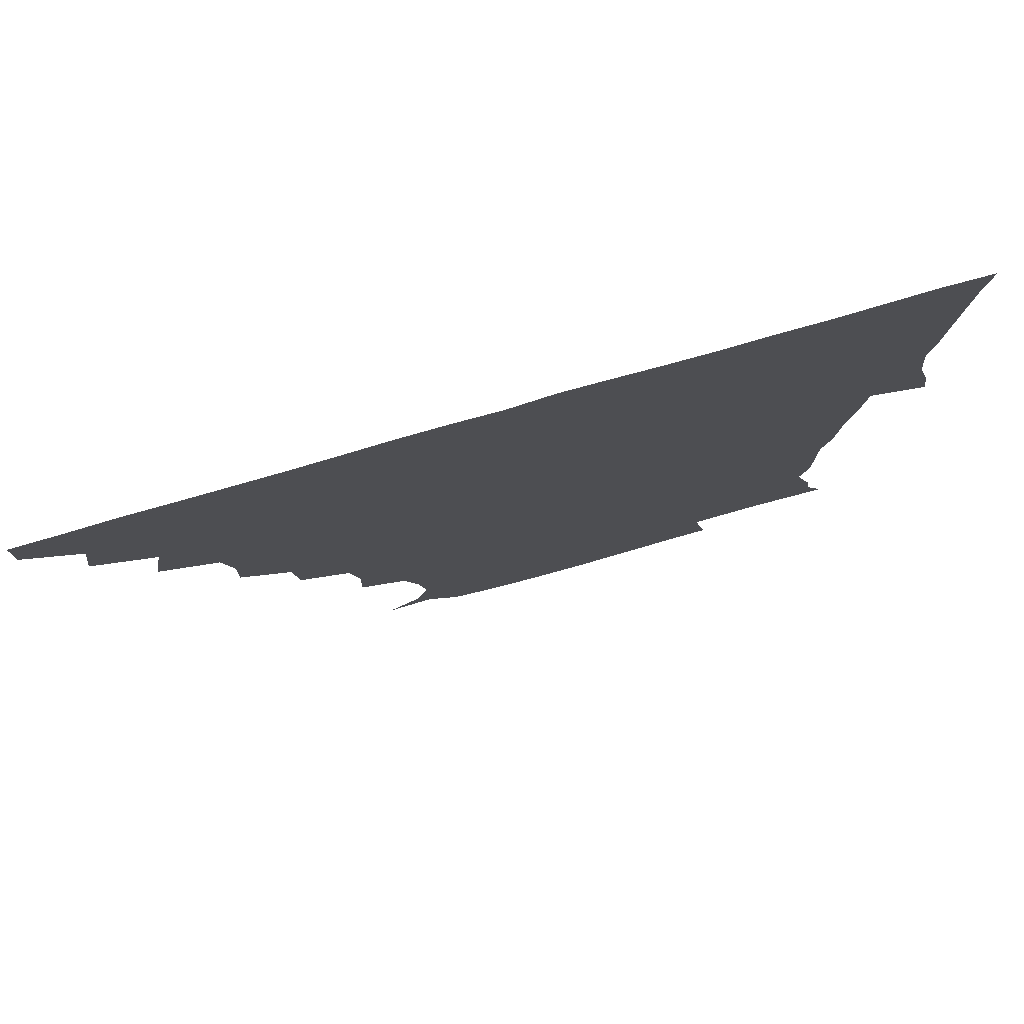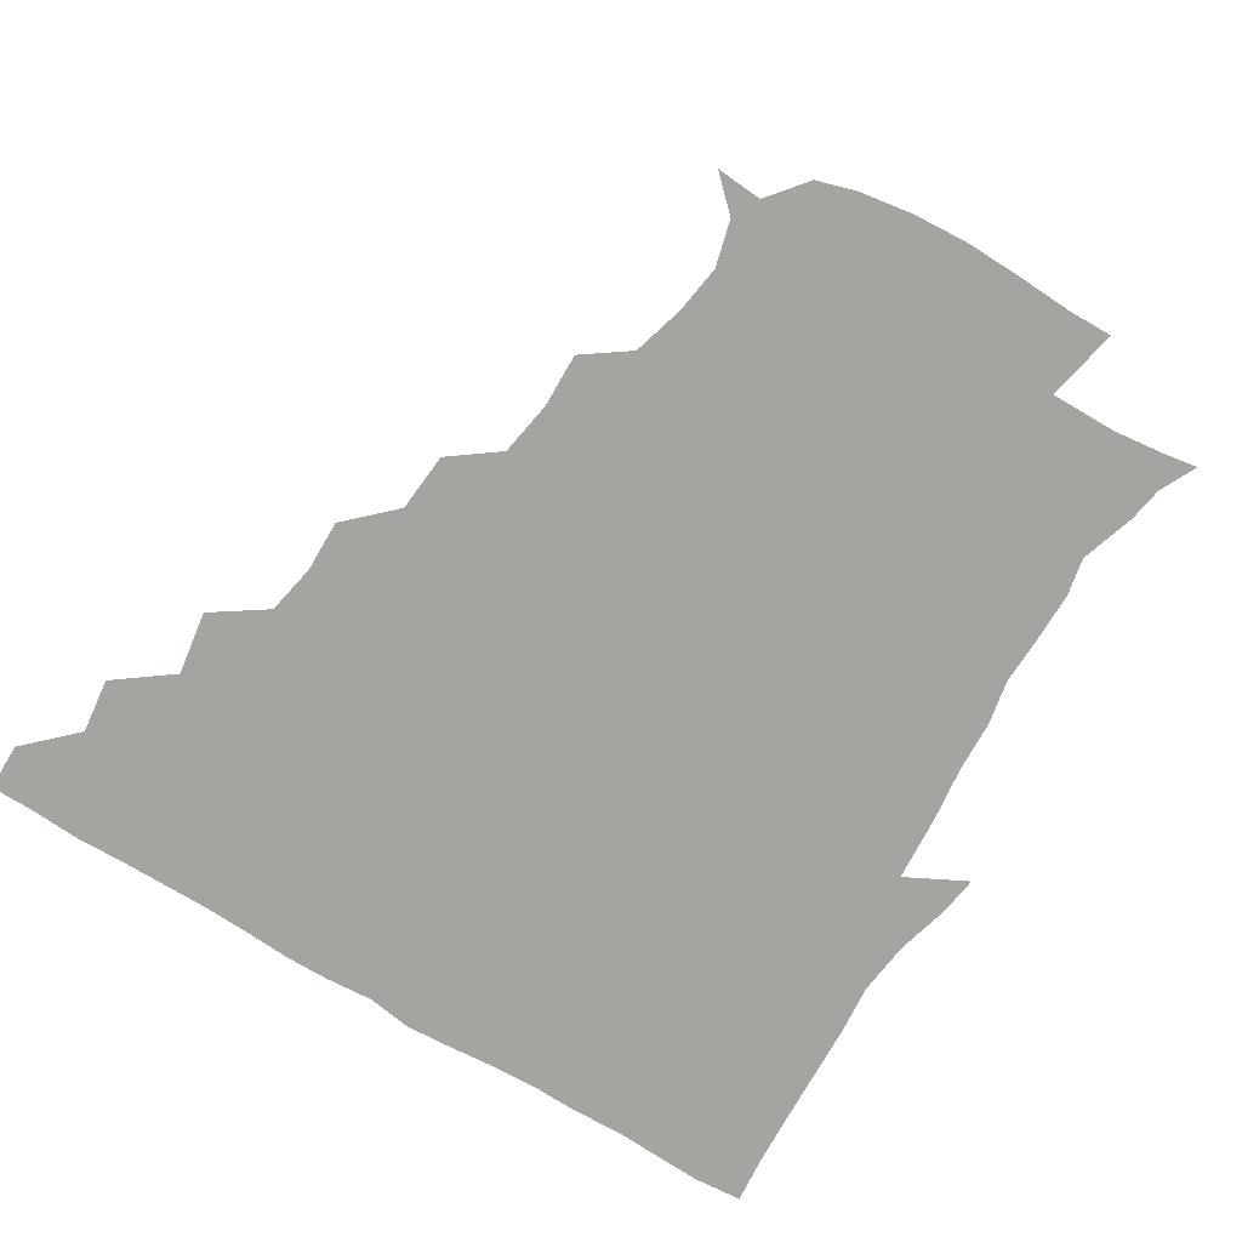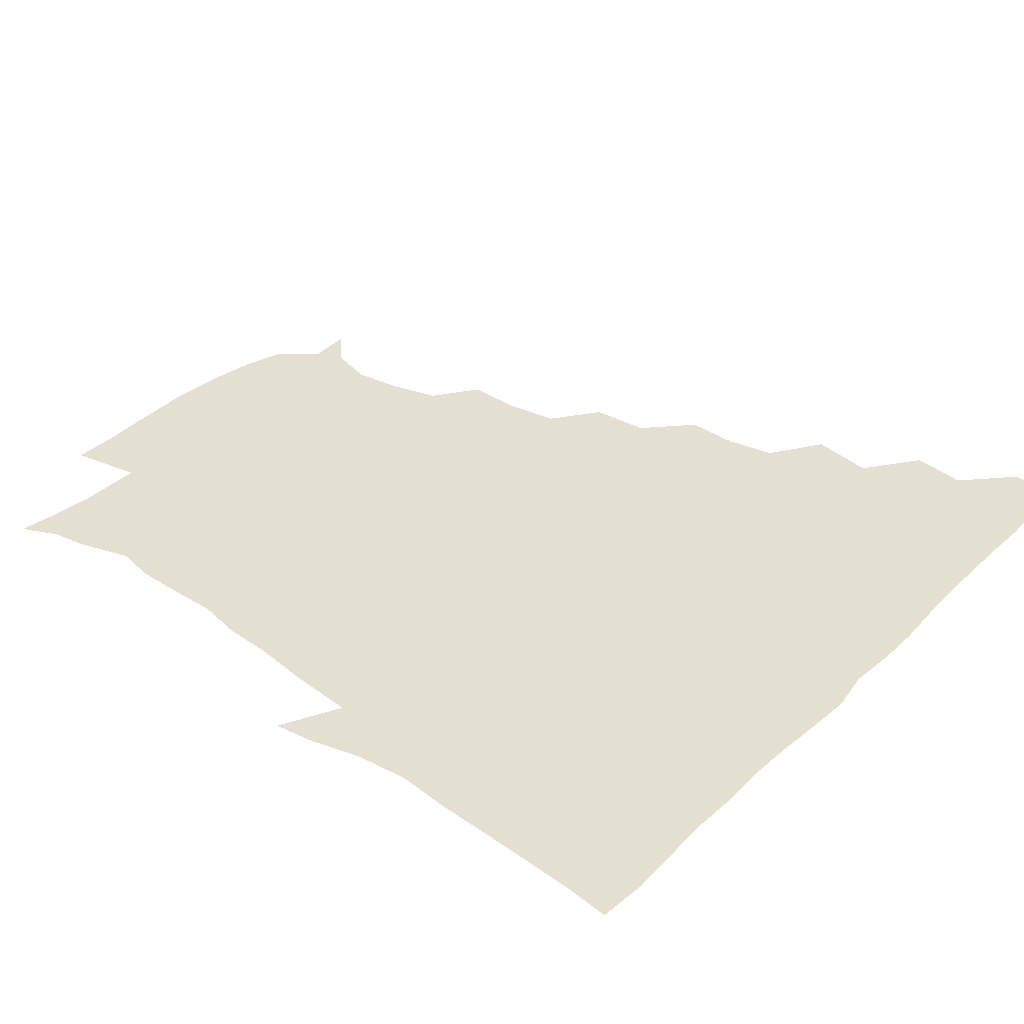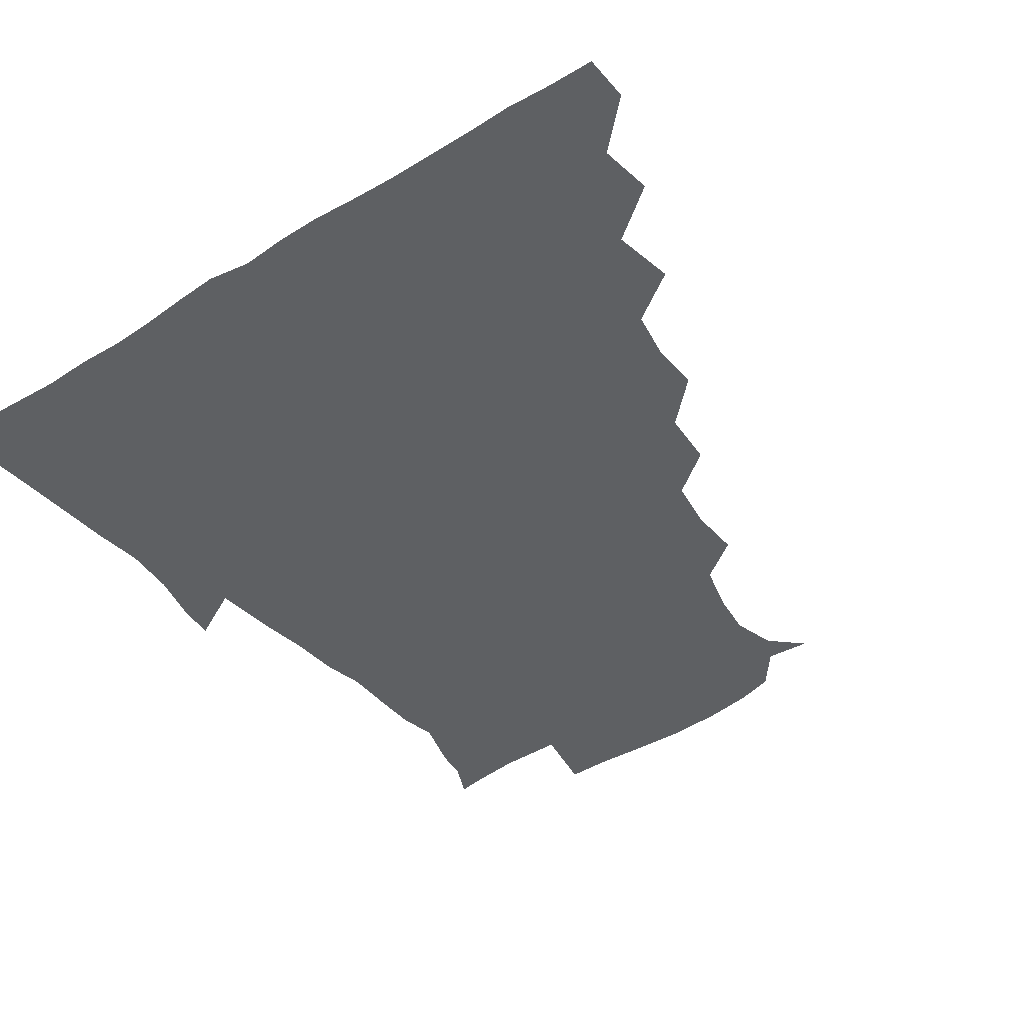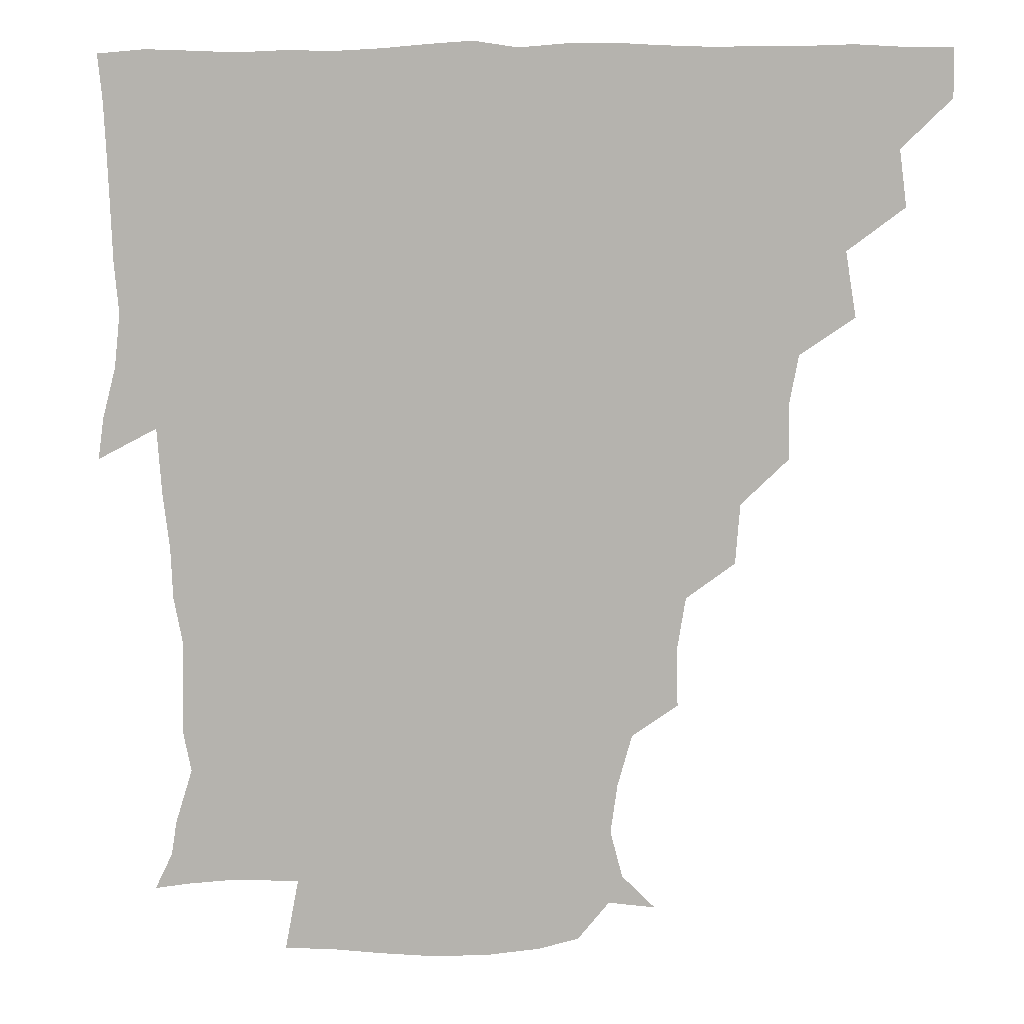
<metadata>
{"format":"obj","ext":"obj","renderer":"f3d","projection":"perspective","resolution":1024,"background":"white","views":[{"elev":79.3,"azim":-16.0,"up":"+Y"},{"elev":-73.2,"azim":-31.5,"up":"+Z"},{"elev":36.7,"azim":129.6,"up":"+Z"},{"elev":-42.2,"azim":-143.7,"up":"+Z"},{"elev":7.9,"azim":-172.6,"up":"+Y"}]}
</metadata>
<code>
v 436 420.3 0
v 436.2 435.6 0
v 449.6 387.1 0
v 451.8 404.8 0
v 452.1 420.7 0
v 451.4 435.9 0
v 464.4 352.9 0
v 467.7 373.4 0
v 468 391.2 0
v 466.9 405.8 0
v 466.6 420.8 0
v 466.3 436.8 0
v 484.4 308.1 0
v 484.8 324.7 0
v 481.7 341 0
v 482.2 359.7 0
v 483.1 376.7 0
v 482.8 391.8 0
v 481.9 406.2 0
v 481.3 421.2 0
v 481.2 436.4 0
v 500.9 274.4 0
v 499.4 293.4 0
v 497.4 310.3 0
v 500.4 333.3 0
v 496.7 345.2 0
v 498.1 362.6 0
v 497.5 377 0
v 497 391.5 0
v 496.8 406.1 0
v 496.7 420.6 0
v 496.2 436.3 0
v 518.8 227.8 0
v 519.3 245.3 0
v 516.4 262.8 0
v 514.5 283 0
v 513.1 298.7 0
v 513.4 317.2 0
v 513.7 334.2 0
v 511.7 346.4 0
v 513.2 363.4 0
v 512.2 377 0
v 511.8 391.5 0
v 511.5 406.1 0
v 511.3 420.9 0
v 511.2 436.3 0
v 525.7 160.4 0
v 536.3 170.4 0
v 540.2 185 0
v 538 200.6 0
v 533.4 217.3 0
v 532.4 238 0
v 530.4 253.1 0
v 529.2 270.2 0
v 528 285.3 0
v 528.3 303.3 0
v 527.6 317.5 0
v 527.3 333.1 0
v 527.3 347.8 0
v 527.4 362.6 0
v 527.1 376.9 0
v 526.3 391.4 0
v 526.5 406 0
v 526.2 420.9 0
v 526.2 436.9 0
v 540.6 161.4 0
v 549.4 177.7 0
v 549.5 194 0
v 547.1 206.9 0
v 545.5 225.2 0
v 545.4 243.3 0
v 543.9 256.8 0
v 542.7 271.2 0
v 542.8 287.8 0
v 542.4 303.8 0
v 542.4 318.6 0
v 542.2 333.3 0
v 542 347.9 0
v 542.8 363.4 0
v 542.2 376.9 0
v 541.7 391.2 0
v 541.6 405.9 0
v 541 421.7 0
v 540.8 437.8 0
v 550.7 148.8 0
v 558 164 0
v 561.7 182.1 0
v 560.1 198 0
v 560.8 212.3 0
v 558.5 229.4 0
v 559 244.2 0
v 557.8 258.3 0
v 557.6 274.2 0
v 557.8 289.7 0
v 557.1 303.1 0
v 556.8 318.8 0
v 557.1 333.4 0
v 556.7 347.3 0
v 557 362.8 0
v 556.7 376.7 0
v 556.5 391.1 0
v 556.9 405.4 0
v 556.5 420.2 0
v 555.3 437.6 0
v 563.5 144.8 0
v 573.6 167.7 0
v 574.8 184.3 0
v 573.2 197.3 0
v 573.1 216.6 0
v 572.7 228.3 0
v 572.9 244 0
v 572.2 258.7 0
v 571.8 274.2 0
v 571.7 289.9 0
v 572.4 304.7 0
v 571.3 316.9 0
v 571.6 333 0
v 571.5 347.4 0
v 571.6 362.3 0
v 571.5 376.6 0
v 571.5 391 0
v 571.6 405.4 0
v 571.3 420.3 0
v 570.5 436.5 0
v 580.4 142.1 0
v 587.2 168.3 0
v 587.7 185.1 0
v 588.7 198.4 0
v 586.2 215.4 0
v 587 227.3 0
v 586.4 245.2 0
v 586.5 260 0
v 586.8 274.6 0
v 586.3 288.9 0
v 586.5 305.2 0
v 586.7 319.2 0
v 586.8 334.2 0
v 586.6 348.1 0
v 586.7 362.4 0
v 586.8 376.8 0
v 586.8 391 0
v 586.5 405.3 0
v 585.8 421 0
v 584.9 438.7 0
v 598.3 140.8 0
v 601 168.4 0
v 601 185.8 0
v 601.7 202.1 0
v 601.6 215.2 0
v 602.1 229.6 0
v 601 245.3 0
v 600.5 259.9 0
v 601.1 274.8 0
v 601 289.8 0
v 601.1 304.9 0
v 601.4 318.4 0
v 601.3 333.4 0
v 601.3 347.3 0
v 601.5 362.5 0
v 601.7 376.9 0
v 601.7 391.2 0
v 601.2 406.1 0
v 600.7 421 0
v 599 437.8 0
v 616.7 141.1 0
v 615.2 168.3 0
v 615.3 185.9 0
v 615.4 199.6 0
v 615.5 215.4 0
v 615.5 231.5 0
v 615.3 246.9 0
v 615.8 259.5 0
v 615.1 275.5 0
v 615.5 289.8 0
v 615.4 304.9 0
v 616.1 319.9 0
v 616 333.6 0
v 616.1 348.3 0
v 616.3 362.7 0
v 616.6 377.3 0
v 616.6 391.4 0
v 616.6 405.7 0
v 615.5 421.2 0
v 614 436.5 0
v 634.4 141.8 0
v 630 166.5 0
v 629 184.2 0
v 629.2 199.2 0
v 629.1 215.9 0
v 629.1 231.6 0
v 629.2 245.2 0
v 630.1 260.5 0
v 629.9 274.4 0
v 630.1 289.3 0
v 630.1 303.6 0
v 630.2 319.9 0
v 630.6 334.3 0
v 630.7 348.1 0
v 630.9 363.2 0
v 631.3 377.5 0
v 631.3 391.6 0
v 631.5 406 0
v 631.2 420.5 0
v 629.7 435.7 0
v 648.6 141.4 0
v 644.2 164.7 0
v 642.8 182.9 0
v 642.5 199.4 0
v 642.4 215.5 0
v 642.4 231.1 0
v 643.3 243.9 0
v 643.3 260.6 0
v 644.3 274.2 0
v 644.6 288.9 0
v 644.9 303.2 0
v 644.2 319.5 0
v 644.4 335 0
v 645.3 348 0
v 645.6 362.2 0
v 645.8 377.7 0
v 646.6 392.4 0
v 646.7 406 0
v 646.5 420.3 0
v 644.5 436.2 0
v 665.6 164.4 0
v 658.5 181.1 0
v 656.6 196.3 0
v 655 213.7 0
v 655.8 228.4 0
v 656.9 242 0
v 657 257.5 0
v 657.8 272.9 0
v 658 288.9 0
v 658.5 304.9 0
v 658.9 319.3 0
v 658.7 334 0
v 659.1 348.9 0
v 659.7 363 0
v 660.1 378 0
v 660.7 392.2 0
v 661 406.3 0
v 661.2 420.7 0
v 660.9 435.5 0
v 681.3 162.4 0
v 672.6 179.1 0
v 669.5 194.5 0
v 667.7 209.2 0
v 668.5 224.3 0
v 669 239.2 0
v 670.1 253.3 0
v 670.6 270.2 0
v 671.3 286.5 0
v 672.5 302.6 0
v 673.4 319 0
v 672.5 333.4 0
v 672.2 348.7 0
v 672.7 364.1 0
v 674 377.9 0
v 674.7 392.6 0
v 675.4 406.4 0
v 675.8 420.6 0
v 675.8 436.2 0
v 692.8 160.5 0
v 687 172.3 0
v 685.3 183.4 0
v 679.7 201.1 0
v 682.3 213.2 0
v 682.3 228.3 0
v 682 244.9 0
v 684.8 259.1 0
v 685.6 275.9 0
v 687.8 293.5 0
v 689.4 315 0
v 686.6 330.8 0
v 686.2 344.8 0
v 686.5 360.1 0
v 687.4 376.1 0
v 688.1 392 0
v 689.6 406.2 0
v 690.1 420.4 0
v 690.7 436.7 0
v 709 304.8 0
v 707.2 318.1 0
v 702.9 334.8 0
v 701 352.4 0
v 702.5 368.7 0
v 703.3 386.5 0
v 704.1 404.4 0
v 704.9 420.3 0
v 706.5 435.5 0
f 4 5 1
f 1 5 2
f 5 6 2
f 8 9 3
f 3 9 4
f 9 10 4
f 4 10 5
f 10 11 5
f 5 11 6
f 11 12 6
f 15 16 7
f 7 16 8
f 16 17 8
f 8 17 9
f 17 18 9
f 9 18 10
f 18 19 10
f 10 19 11
f 19 20 11
f 11 20 12
f 20 21 12
f 23 24 13
f 13 24 14
f 24 25 14
f 14 25 15
f 25 26 15
f 15 26 16
f 26 27 16
f 16 27 17
f 27 28 17
f 17 28 18
f 28 29 18
f 18 29 19
f 29 30 19
f 19 30 20
f 30 31 20
f 20 31 21
f 31 32 21
f 35 36 22
f 22 36 23
f 36 37 23
f 23 37 24
f 37 38 24
f 24 38 25
f 38 39 25
f 25 39 26
f 39 40 26
f 26 40 27
f 40 41 27
f 27 41 28
f 41 42 28
f 28 42 29
f 42 43 29
f 29 43 30
f 43 44 30
f 30 44 31
f 44 45 31
f 31 45 32
f 45 46 32
f 51 52 33
f 33 52 34
f 52 53 34
f 34 53 35
f 53 54 35
f 35 54 36
f 54 55 36
f 36 55 37
f 55 56 37
f 37 56 38
f 56 57 38
f 38 57 39
f 57 58 39
f 39 58 40
f 58 59 40
f 40 59 41
f 59 60 41
f 41 60 42
f 60 61 42
f 42 61 43
f 61 62 43
f 43 62 44
f 62 63 44
f 44 63 45
f 63 64 45
f 45 64 46
f 64 65 46
f 47 66 48
f 66 67 48
f 48 67 49
f 67 68 49
f 49 68 50
f 68 69 50
f 50 69 51
f 69 70 51
f 51 70 52
f 70 71 52
f 52 71 53
f 71 72 53
f 53 72 54
f 72 73 54
f 54 73 55
f 73 74 55
f 55 74 56
f 74 75 56
f 56 75 57
f 75 76 57
f 57 76 58
f 76 77 58
f 58 77 59
f 77 78 59
f 59 78 60
f 78 79 60
f 60 79 61
f 79 80 61
f 61 80 62
f 80 81 62
f 62 81 63
f 81 82 63
f 63 82 64
f 82 83 64
f 64 83 65
f 83 84 65
f 85 86 66
f 66 86 67
f 86 87 67
f 67 87 68
f 87 88 68
f 68 88 69
f 88 89 69
f 69 89 70
f 89 90 70
f 70 90 71
f 90 91 71
f 71 91 72
f 91 92 72
f 72 92 73
f 92 93 73
f 73 93 74
f 93 94 74
f 74 94 75
f 94 95 75
f 75 95 76
f 95 96 76
f 76 96 77
f 96 97 77
f 77 97 78
f 97 98 78
f 78 98 79
f 98 99 79
f 79 99 80
f 99 100 80
f 80 100 81
f 100 101 81
f 81 101 82
f 101 102 82
f 82 102 83
f 102 103 83
f 83 103 84
f 103 104 84
f 85 105 86
f 105 106 86
f 86 106 87
f 106 107 87
f 87 107 88
f 107 108 88
f 88 108 89
f 108 109 89
f 89 109 90
f 109 110 90
f 90 110 91
f 110 111 91
f 91 111 92
f 111 112 92
f 92 112 93
f 112 113 93
f 93 113 94
f 113 114 94
f 94 114 95
f 114 115 95
f 95 115 96
f 115 116 96
f 96 116 97
f 116 117 97
f 97 117 98
f 117 118 98
f 98 118 99
f 118 119 99
f 99 119 100
f 119 120 100
f 100 120 101
f 120 121 101
f 101 121 102
f 121 122 102
f 102 122 103
f 122 123 103
f 103 123 104
f 123 124 104
f 105 125 106
f 125 126 106
f 106 126 107
f 126 127 107
f 107 127 108
f 127 128 108
f 108 128 109
f 128 129 109
f 109 129 110
f 129 130 110
f 110 130 111
f 130 131 111
f 111 131 112
f 131 132 112
f 112 132 113
f 132 133 113
f 113 133 114
f 133 134 114
f 114 134 115
f 134 135 115
f 115 135 116
f 135 136 116
f 116 136 117
f 136 137 117
f 117 137 118
f 137 138 118
f 118 138 119
f 138 139 119
f 119 139 120
f 139 140 120
f 120 140 121
f 140 141 121
f 121 141 122
f 141 142 122
f 122 142 123
f 142 143 123
f 123 143 124
f 143 144 124
f 125 145 126
f 145 146 126
f 126 146 127
f 146 147 127
f 127 147 128
f 147 148 128
f 128 148 129
f 148 149 129
f 129 149 130
f 149 150 130
f 130 150 131
f 150 151 131
f 131 151 132
f 151 152 132
f 132 152 133
f 152 153 133
f 133 153 134
f 153 154 134
f 134 154 135
f 154 155 135
f 135 155 136
f 155 156 136
f 136 156 137
f 156 157 137
f 137 157 138
f 157 158 138
f 138 158 139
f 158 159 139
f 139 159 140
f 159 160 140
f 140 160 141
f 160 161 141
f 141 161 142
f 161 162 142
f 142 162 143
f 162 163 143
f 143 163 144
f 163 164 144
f 145 165 146
f 165 166 146
f 146 166 147
f 166 167 147
f 147 167 148
f 167 168 148
f 148 168 149
f 168 169 149
f 149 169 150
f 169 170 150
f 150 170 151
f 170 171 151
f 151 171 152
f 171 172 152
f 152 172 153
f 172 173 153
f 153 173 154
f 173 174 154
f 154 174 155
f 174 175 155
f 155 175 156
f 175 176 156
f 156 176 157
f 176 177 157
f 157 177 158
f 177 178 158
f 158 178 159
f 178 179 159
f 159 179 160
f 179 180 160
f 160 180 161
f 180 181 161
f 161 181 162
f 181 182 162
f 162 182 163
f 182 183 163
f 163 183 164
f 183 184 164
f 165 185 166
f 185 186 166
f 166 186 167
f 186 187 167
f 167 187 168
f 187 188 168
f 168 188 169
f 188 189 169
f 169 189 170
f 189 190 170
f 170 190 171
f 190 191 171
f 171 191 172
f 191 192 172
f 172 192 173
f 192 193 173
f 173 193 174
f 193 194 174
f 174 194 175
f 194 195 175
f 175 195 176
f 195 196 176
f 176 196 177
f 196 197 177
f 177 197 178
f 197 198 178
f 178 198 179
f 198 199 179
f 179 199 180
f 199 200 180
f 180 200 181
f 200 201 181
f 181 201 182
f 201 202 182
f 182 202 183
f 202 203 183
f 183 203 184
f 203 204 184
f 185 205 186
f 205 206 186
f 186 206 187
f 206 207 187
f 187 207 188
f 207 208 188
f 188 208 189
f 208 209 189
f 189 209 190
f 209 210 190
f 190 210 191
f 210 211 191
f 191 211 192
f 211 212 192
f 192 212 193
f 212 213 193
f 193 213 194
f 213 214 194
f 194 214 195
f 214 215 195
f 195 215 196
f 215 216 196
f 196 216 197
f 216 217 197
f 197 217 198
f 217 218 198
f 198 218 199
f 218 219 199
f 199 219 200
f 219 220 200
f 200 220 201
f 220 221 201
f 201 221 202
f 221 222 202
f 202 222 203
f 222 223 203
f 203 223 204
f 223 224 204
f 206 225 207
f 225 226 207
f 207 226 208
f 226 227 208
f 208 227 209
f 227 228 209
f 209 228 210
f 228 229 210
f 210 229 211
f 229 230 211
f 211 230 212
f 230 231 212
f 212 231 213
f 231 232 213
f 213 232 214
f 232 233 214
f 214 233 215
f 233 234 215
f 215 234 216
f 234 235 216
f 216 235 217
f 235 236 217
f 217 236 218
f 236 237 218
f 218 237 219
f 237 238 219
f 219 238 220
f 238 239 220
f 220 239 221
f 239 240 221
f 221 240 222
f 240 241 222
f 222 241 223
f 241 242 223
f 223 242 224
f 242 243 224
f 225 244 226
f 244 245 226
f 226 245 227
f 245 246 227
f 227 246 228
f 246 247 228
f 228 247 229
f 247 248 229
f 229 248 230
f 248 249 230
f 230 249 231
f 249 250 231
f 231 250 232
f 250 251 232
f 232 251 233
f 251 252 233
f 233 252 234
f 252 253 234
f 234 253 235
f 253 254 235
f 235 254 236
f 254 255 236
f 236 255 237
f 255 256 237
f 237 256 238
f 256 257 238
f 238 257 239
f 257 258 239
f 239 258 240
f 258 259 240
f 240 259 241
f 259 260 241
f 241 260 242
f 260 261 242
f 242 261 243
f 261 262 243
f 244 263 245
f 263 264 245
f 245 264 246
f 264 265 246
f 246 265 247
f 265 266 247
f 247 266 248
f 266 267 248
f 248 267 249
f 267 268 249
f 249 268 250
f 268 269 250
f 250 269 251
f 269 270 251
f 251 270 252
f 270 271 252
f 252 271 253
f 271 272 253
f 253 272 254
f 272 273 254
f 254 273 255
f 273 274 255
f 255 274 256
f 274 275 256
f 256 275 257
f 275 276 257
f 257 276 258
f 276 277 258
f 258 277 259
f 277 278 259
f 259 278 260
f 278 279 260
f 260 279 261
f 279 280 261
f 261 280 262
f 280 281 262
f 273 282 274
f 282 283 274
f 274 283 275
f 283 284 275
f 275 284 276
f 284 285 276
f 276 285 277
f 285 286 277
f 277 286 278
f 286 287 278
f 278 287 279
f 287 288 279
f 279 288 280
f 288 289 280
f 280 289 281
f 289 290 281

</code>
